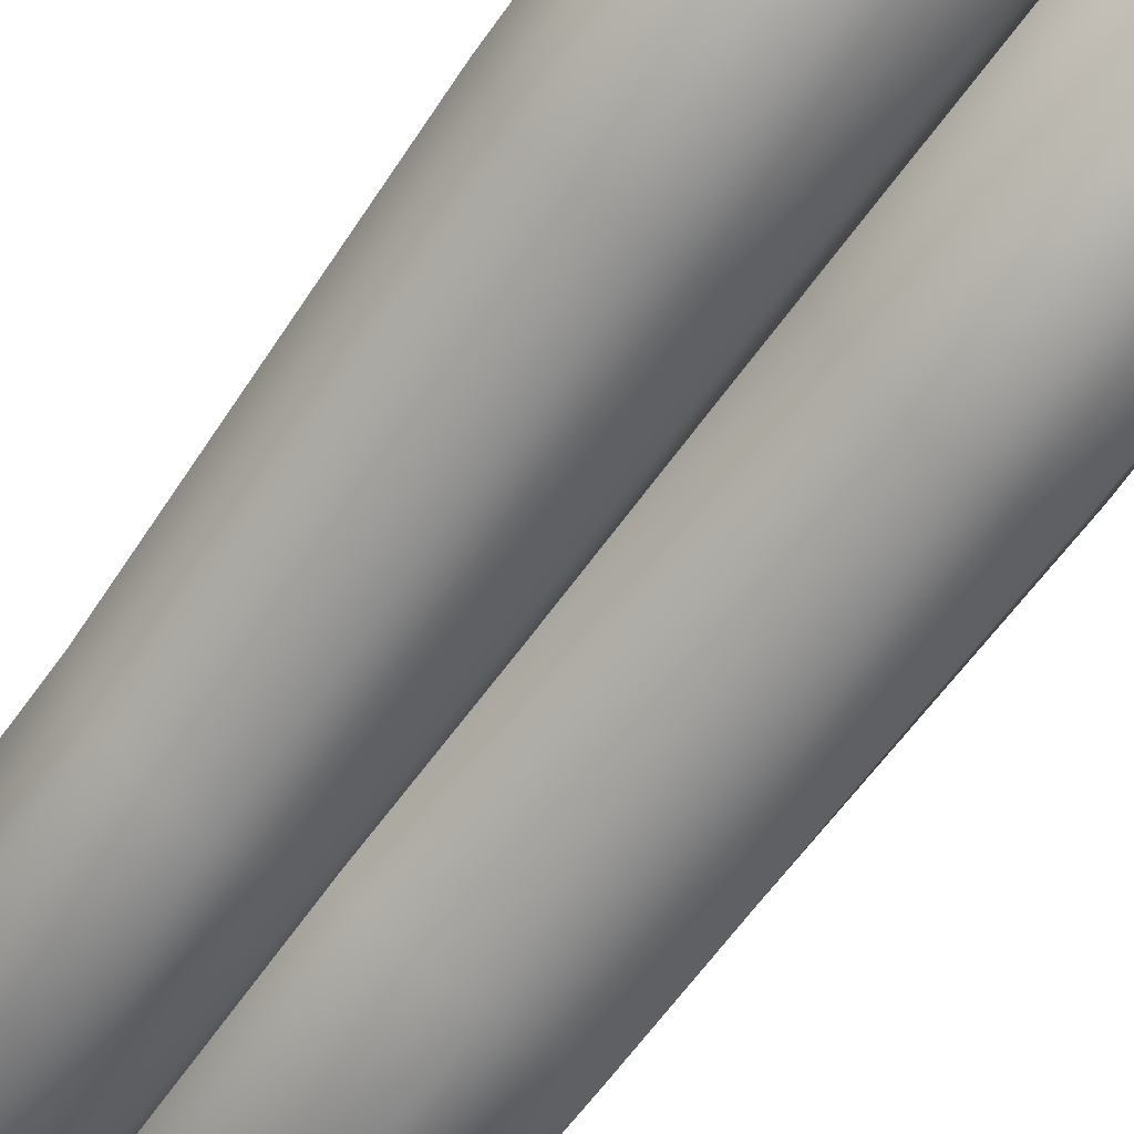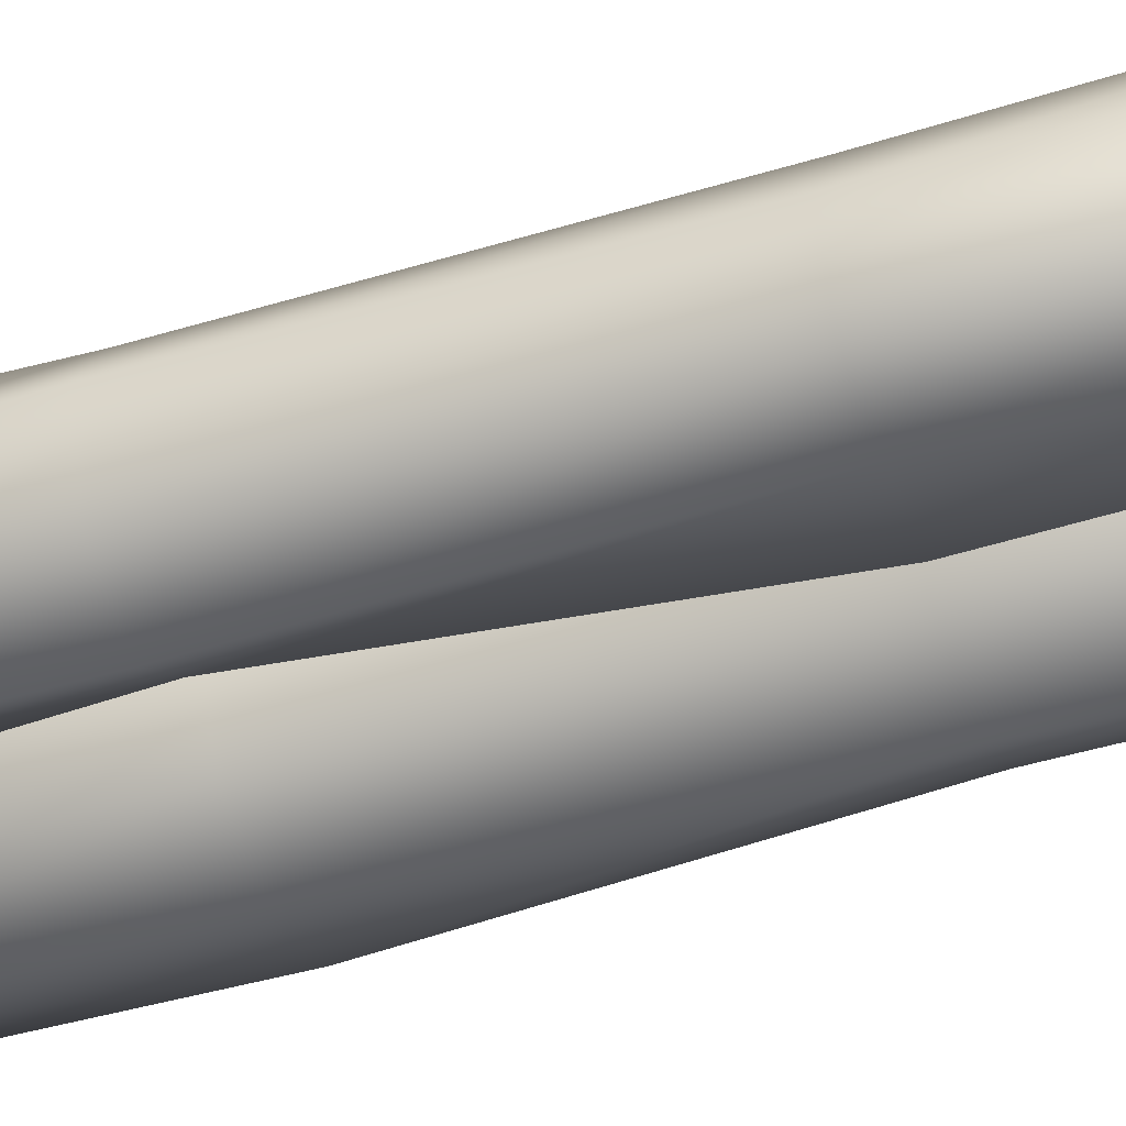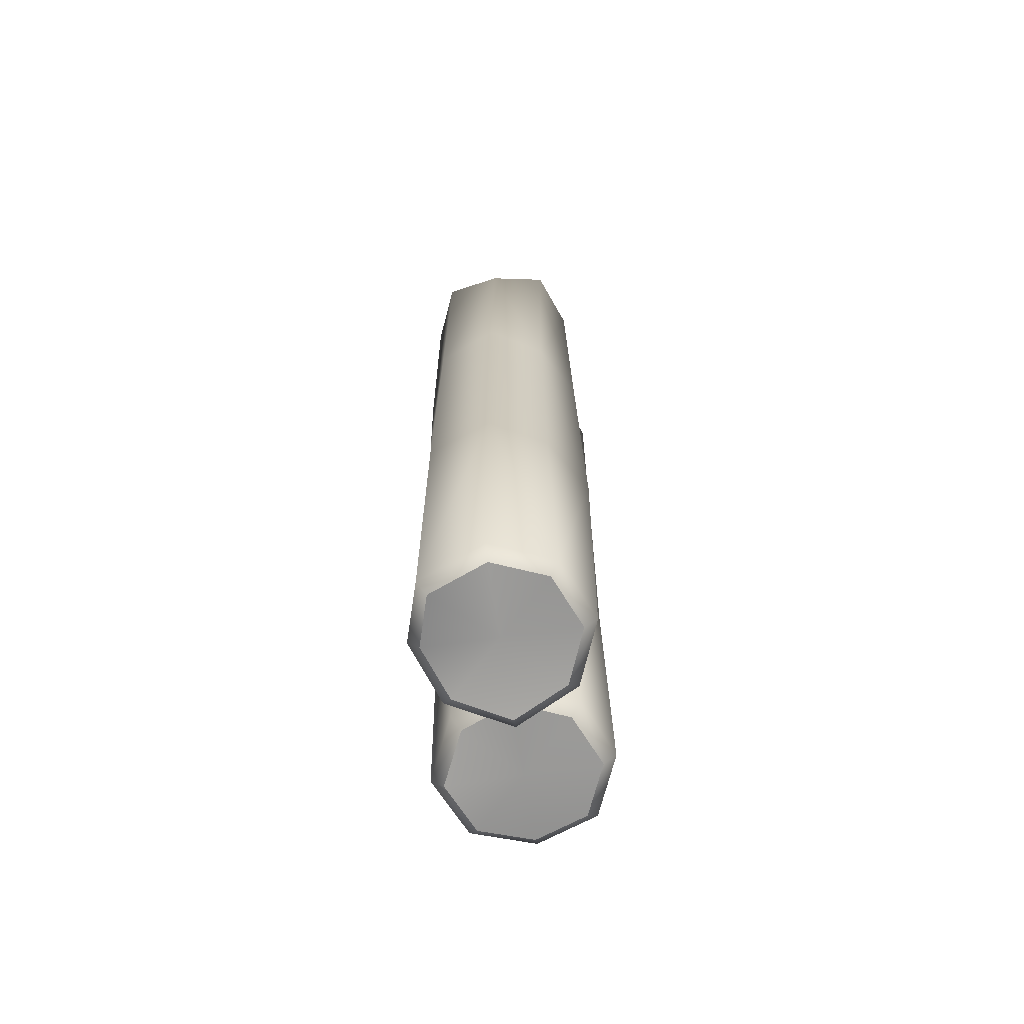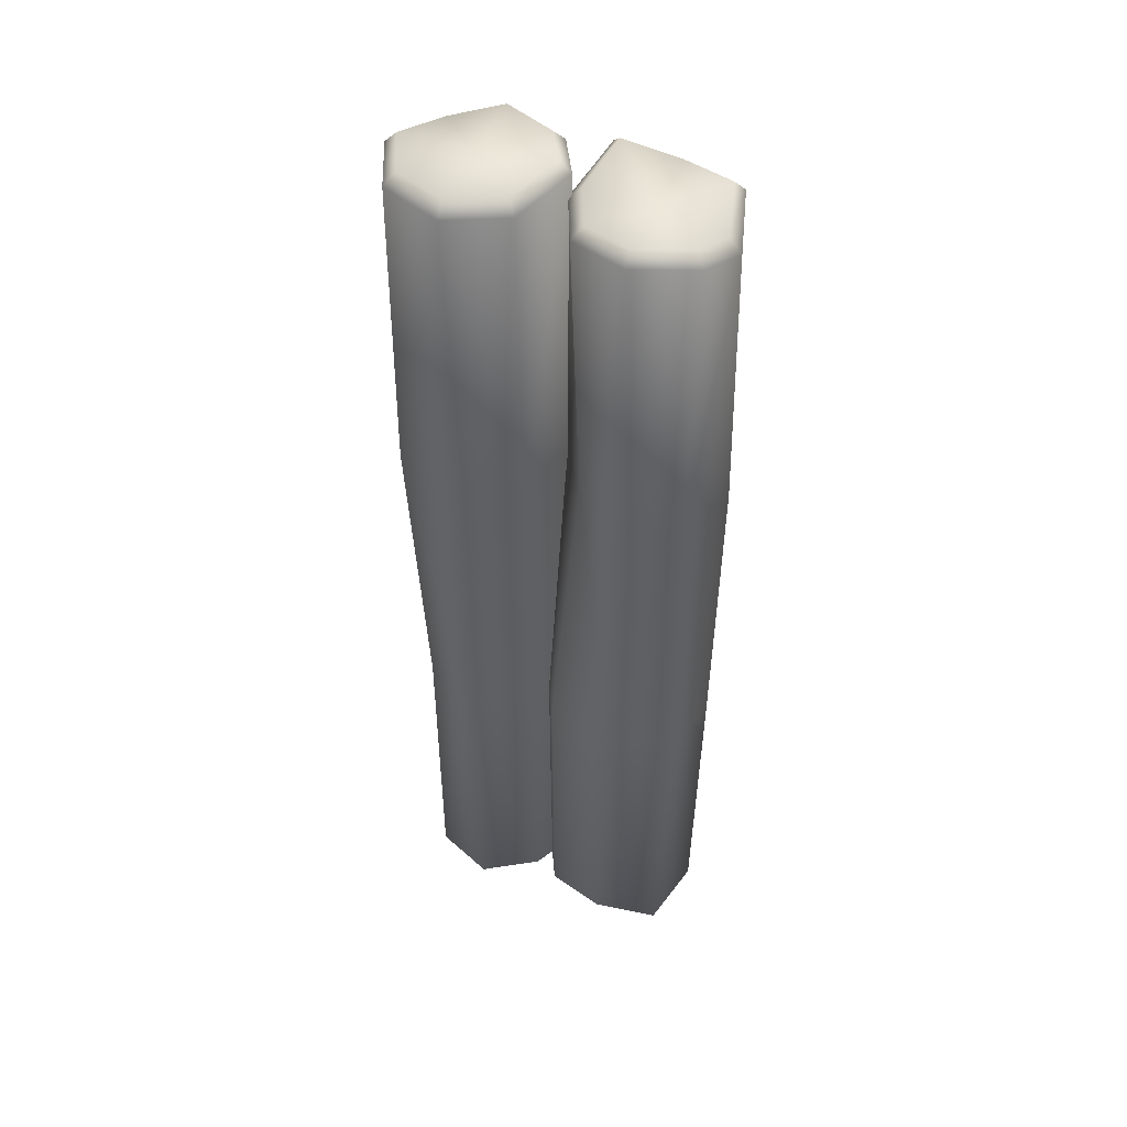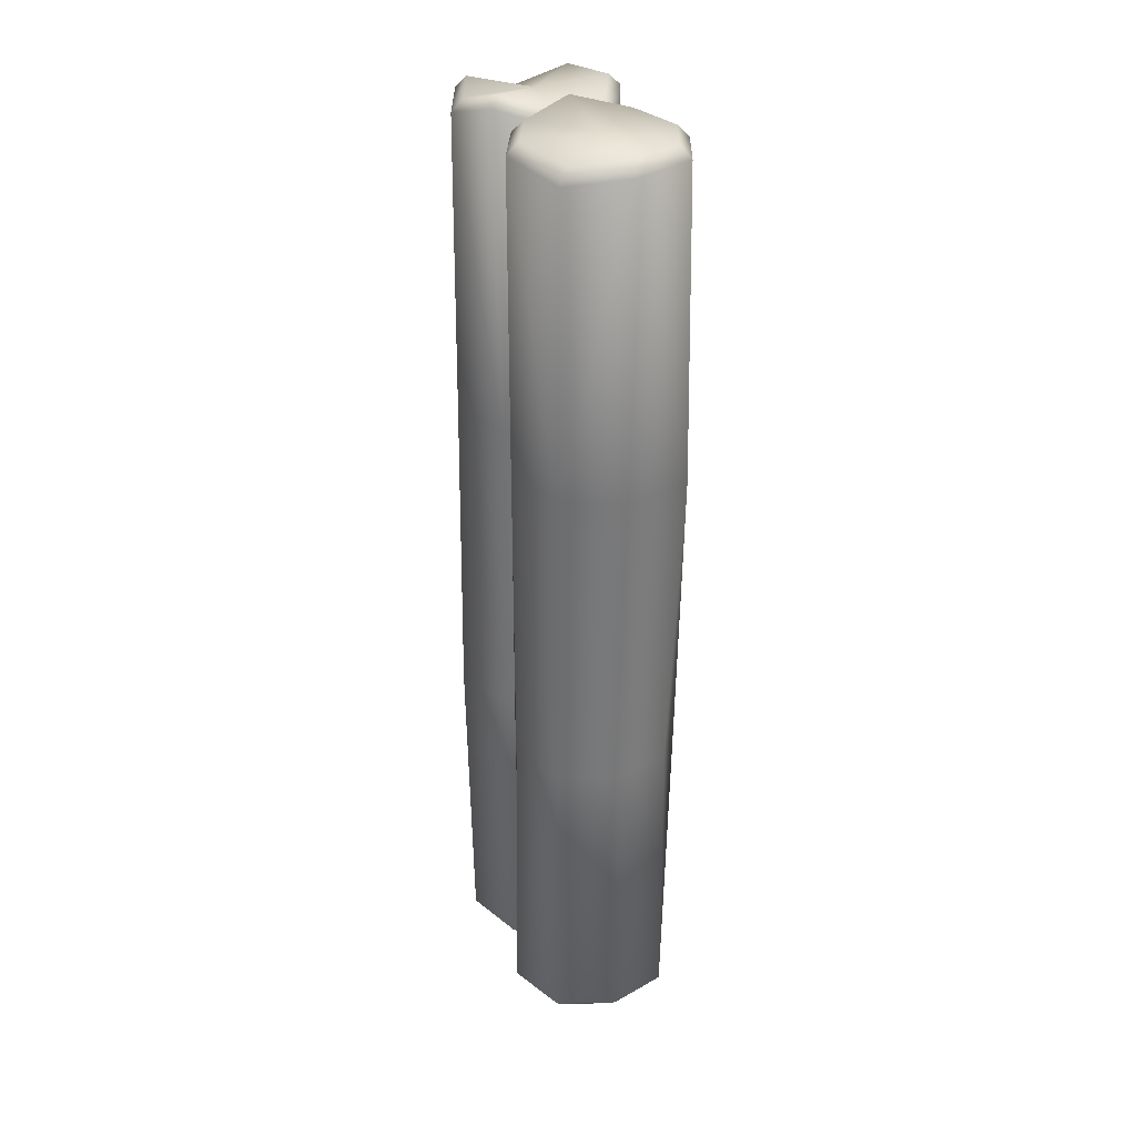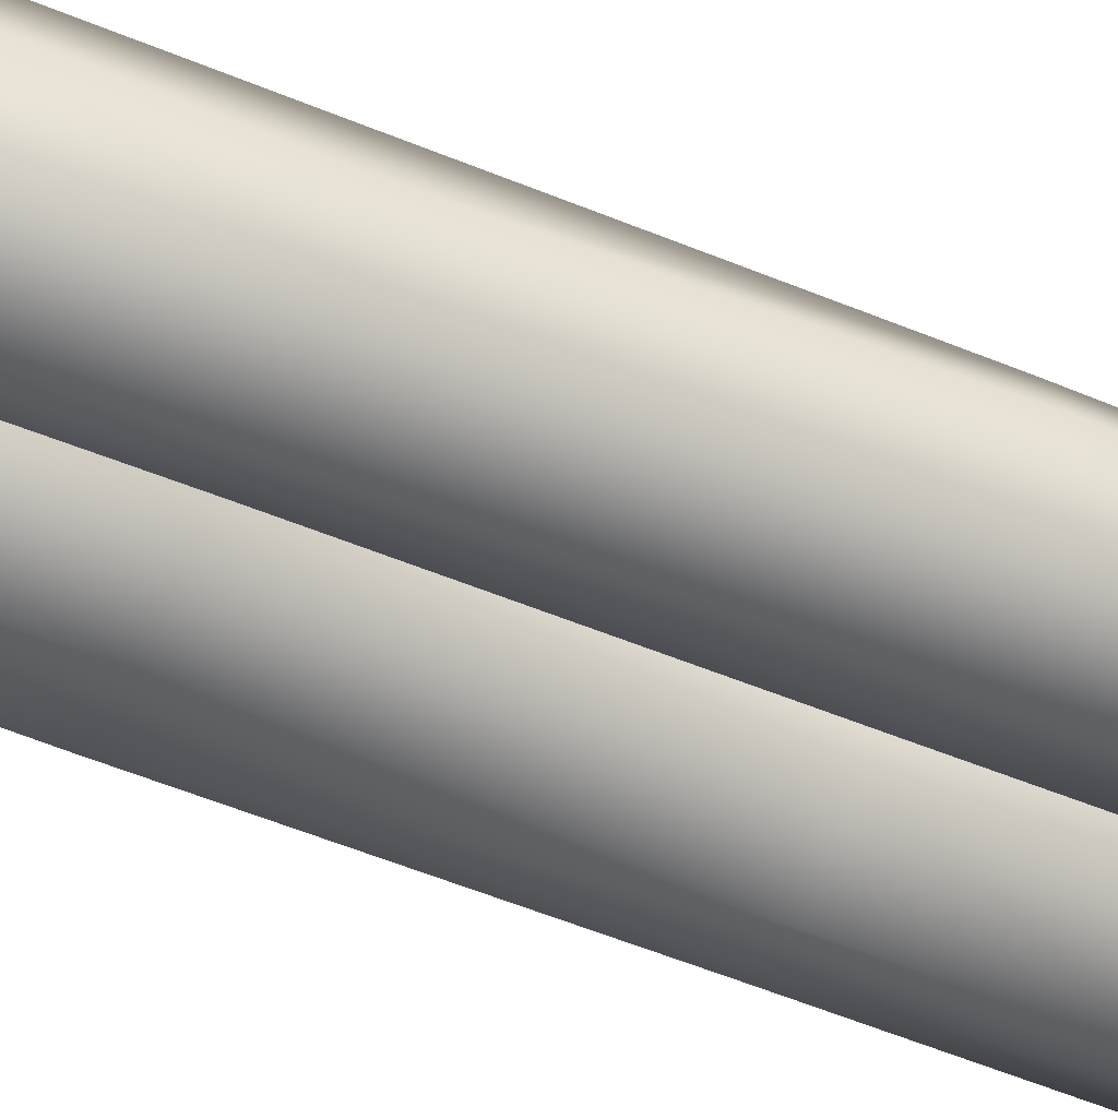
<metadata>
{"format":"obj","ext":"obj","renderer":"f3d","projection":"perspective","resolution":1024,"background":"white","views":[{"elev":-64.9,"azim":144.2,"up":"+Z"},{"elev":-44.7,"azim":-70.2,"up":"+Z"},{"elev":-68.7,"azim":-81.4,"up":"+Y"},{"elev":46.8,"azim":-159.2,"up":"+Y"},{"elev":31.5,"azim":69.7,"up":"+Y"},{"elev":-49.4,"azim":64.3,"up":"+Z"}]}
</metadata>
<code>
g Red_Color_05
v -0.3337 -7.93 -0.8356
v -1.183 -7.901 0.0129
v 0.07562 -8.046 0.0129
v -1.183 -7.864 -1.152
v -2.078 -8.105 -0.8849
v -2.354 -7.896 0.0129
v -0.1915 -7.734 -0.9805
v 0.2777 -7.868 0.0129
v 0.3397 -2.644 0.01291
v -0.1899 -2.651 -1.053
v -0.0473 2.594 0.01291
v -1.256 -2.666 -1.138
v -1.186 -7.657 -1.344
v -0.553 2.587 -0.7632
v -0.06123 7.517 0.01291
v -1.329 2.576 -1.358
v -0.452 7.535 -0.9333
v -1.4 7.643 -1.381
v -0.59 7.739 -0.798
v -0.2628 7.724 0.01291
v -1.401 7.756 0.01291
v -1.402 7.831 -1.181
v -2.237 7.79 -0.8217
v -2.44 7.473 0.01291
v -2.221 -7.936 -1.025
v -1.186 -7.657 -1.344
v -1.256 -2.666 -1.138
v -2.294 -2.68 -1.026
v -1.329 2.576 -1.358
v -2.658 -2.685 0.01291
v -2.559 -7.694 0.0129
v -2.33 2.562 -0.9879
v -1.4 7.643 -1.381
v -2.737 2.557 0.01291
v -2.377 7.594 -0.9647
v -2.638 7.219 0.01291
v -2.026 -7.938 0.8562
v -1.183 -7.901 0.0129
v -2.354 -7.896 0.0129
v -1.182 -7.939 1.211
v -0.3255 -7.954 0.8693
v 0.07562 -8.046 0.0129
v -2.168 -7.743 0.9955
v -2.559 -7.694 0.0129
v -2.658 -2.685 0.01291
v -2.167 -2.679 0.9246
v -2.737 2.557 0.01291
v -1.256 -2.666 1.489
v -1.185 -7.744 1.415
v -0.1863 -7.762 1.011
v -0.2619 -2.652 1.007
v -2.213 2.564 0.8966
v -2.638 7.219 0.01291
v -2.368 7.578 0.9816
v -1.398 7.517 1.361
v -1.329 2.576 1.416
v -0.3503 2.59 0.9917
v -0.3618 7.865 1.054
v -2.232 7.775 0.8429
v -2.44 7.473 0.01291
v -1.401 7.756 0.01291
v -1.401 7.723 1.158
v -0.5011 8.024 0.9168
v -0.2628 7.724 0.01291
v -0.1863 -7.762 1.011
v 0.3397 -2.644 0.01291
v 0.2777 -7.868 0.0129
v -0.2619 -2.652 1.007
v -0.3503 2.59 0.9917
v -0.0473 2.594 0.01291
v -0.06123 7.517 0.01291
v -0.3618 7.865 1.054
v -0.3337 -7.93 -0.8356
v 0.07562 -8.046 0.0129
v 0.2777 -7.868 0.0129
v -0.1915 -7.734 -0.9805
v -0.2628 7.724 0.01291
v -0.59 7.739 -0.798
v -0.452 7.535 -0.9333
v -0.06123 7.517 0.01291
v -1.183 -7.864 -1.152
v -0.3337 -7.93 -0.8356
v -0.1915 -7.734 -0.9805
v -1.186 -7.657 -1.344
v -0.59 7.739 -0.798
v -1.402 7.831 -1.181
v -1.4 7.643 -1.381
v -0.452 7.535 -0.9333
v -2.078 -8.105 -0.8849
v -1.183 -7.864 -1.152
v -1.186 -7.657 -1.344
v -2.221 -7.936 -1.025
v -1.402 7.831 -1.181
v -2.237 7.79 -0.8217
v -2.377 7.594 -0.9647
v -1.4 7.643 -1.381
v -2.354 -7.896 0.0129
v -2.078 -8.105 -0.8849
v -2.221 -7.936 -1.025
v -2.559 -7.694 0.0129
v -2.237 7.79 -0.8217
v -2.44 7.473 0.01291
v -2.638 7.219 0.01291
v -2.377 7.594 -0.9647
v -2.026 -7.938 0.8562
v -2.354 -7.896 0.0129
v -2.559 -7.694 0.0129
v -2.168 -7.743 0.9955
v -2.44 7.473 0.01291
v -2.232 7.775 0.8429
v -2.368 7.578 0.9816
v -2.638 7.219 0.01291
v -1.182 -7.939 1.211
v -2.026 -7.938 0.8562
v -2.168 -7.743 0.9955
v -1.185 -7.744 1.415
v -2.232 7.775 0.8429
v -1.401 7.723 1.158
v -1.398 7.517 1.361
v -2.368 7.578 0.9816
v -0.3255 -7.954 0.8693
v -1.182 -7.939 1.211
v -1.185 -7.744 1.415
v -0.1863 -7.762 1.011
v -1.401 7.723 1.158
v -0.5011 8.024 0.9168
v -0.3618 7.865 1.054
v -1.398 7.517 1.361
v 0.07562 -8.046 0.0129
v -0.3255 -7.954 0.8693
v -0.1863 -7.762 1.011
v 0.2777 -7.868 0.0129
v -0.5011 8.024 0.9168
v -0.2628 7.724 0.01291
v -0.06123 7.517 0.01291
v -0.3618 7.865 1.054
v 1.943 -7.802 -0.8187
v 1.111 -7.811 0.0129
v 2.261 -7.747 0.0129
v 1.11 -7.829 -1.181
v 0.304 -7.705 -0.7952
v -0.07941 -7.805 0.0129
v 2.086 -7.599 -0.9593
v 2.462 -7.534 0.0129
v 2.463 -2.583 0.01291
v 2.12 -2.578 -0.923
v 2.694 2.657 0.01291
v 1.184 -2.565 -1.489
v 1.113 -7.632 -1.386
v 2.338 2.662 -1.068
v 2.737 7.758 0.01291
v 1.257 2.677 -1.379
v 2.324 7.752 -0.9829
v 1.327 7.705 -1.368
v 2.181 7.952 -0.8374
v 2.538 7.957 0.01291
v 1.331 7.95 0.01291
v 1.33 7.913 -1.166
v 0.4921 7.939 -0.8256
v 0.07368 8.105 0.01291
v 0.1654 -7.486 -0.9369
v 1.113 -7.632 -1.386
v 1.184 -2.565 -1.489
v 0.2345 -2.552 -0.9367
v 1.257 2.677 -1.379
v -0.1923 -2.546 0.01291
v -0.2771 -7.603 0.0129
v 0.2887 2.69 -0.9556
v 1.327 7.705 -1.368
v -0.1158 2.696 0.01291
v 0.3476 7.736 -0.9672
v -0.1255 7.929 0.01291
v 0.2884 -7.787 0.8355
v 1.111 -7.811 0.0129
v -0.07941 -7.805 0.0129
v 1.111 -7.792 1.19
v 1.939 -7.79 0.8406
v 2.261 -7.747 0.0129
v 0.1362 -7.582 0.9906
v -0.2771 -7.603 0.0129
v -0.1923 -2.546 0.01291
v 0.171 -2.551 1.026
v -0.1158 2.696 0.01291
v 1.184 -2.565 1.352
v 1.114 -7.588 1.389
v 2.084 -7.585 0.9828
v 0.2302 2.691 1.04
v -0.1255 7.929 0.01291
v 0.3433 7.745 0.9975
v 1.328 7.768 1.416
v 1.257 2.677 1.389
v 2.156 -2.579 0.9849
v 2.237 2.663 0.9925
v 2.274 7.588 0.9615
v 2.737 7.758 0.01291
v 2.694 2.657 0.01291
v 2.463 -2.583 0.01291
v 2.462 -7.534 0.0129
v 0.4899 7.946 0.8537
v 0.07368 8.105 0.01291
v 1.331 7.95 0.01291
v 1.331 7.967 1.216
v 2.135 7.813 0.8189
v 2.538 7.957 0.01291
v 1.943 -7.802 -0.8187
v 2.261 -7.747 0.0129
v 2.462 -7.534 0.0129
v 2.086 -7.599 -0.9593
v 2.538 7.957 0.01291
v 2.181 7.952 -0.8374
v 2.324 7.752 -0.9829
v 2.737 7.758 0.01291
v 1.11 -7.829 -1.181
v 1.943 -7.802 -0.8187
v 2.086 -7.599 -0.9593
v 1.113 -7.632 -1.386
v 2.181 7.952 -0.8374
v 1.33 7.913 -1.166
v 1.327 7.705 -1.368
v 2.324 7.752 -0.9829
v 0.304 -7.705 -0.7952
v 1.11 -7.829 -1.181
v 1.113 -7.632 -1.386
v 0.1654 -7.486 -0.9369
v 1.33 7.913 -1.166
v 0.4921 7.939 -0.8256
v 0.3476 7.736 -0.9672
v 1.327 7.705 -1.368
v -0.07941 -7.805 0.0129
v 0.304 -7.705 -0.7952
v 0.1654 -7.486 -0.9369
v -0.2771 -7.603 0.0129
v 0.4921 7.939 -0.8256
v 0.07368 8.105 0.01291
v -0.1255 7.929 0.01291
v 0.3476 7.736 -0.9672
v 0.2884 -7.787 0.8355
v -0.07941 -7.805 0.0129
v -0.2771 -7.603 0.0129
v 0.1362 -7.582 0.9906
v 0.07368 8.105 0.01291
v 0.4899 7.946 0.8537
v 0.3433 7.745 0.9975
v -0.1255 7.929 0.01291
v 1.111 -7.792 1.19
v 0.2884 -7.787 0.8355
v 0.1362 -7.582 0.9906
v 1.114 -7.588 1.389
v 0.4899 7.946 0.8537
v 1.331 7.967 1.216
v 1.328 7.768 1.416
v 0.3433 7.745 0.9975
v 1.939 -7.79 0.8406
v 1.111 -7.792 1.19
v 1.114 -7.588 1.389
v 2.084 -7.585 0.9828
v 1.331 7.967 1.216
v 2.135 7.813 0.8189
v 2.274 7.588 0.9615
v 1.328 7.768 1.416
v 2.261 -7.747 0.0129
v 1.939 -7.79 0.8406
v 2.084 -7.585 0.9828
v 2.462 -7.534 0.0129
v 2.135 7.813 0.8189
v 2.538 7.957 0.01291
v 2.737 7.758 0.01291
v 2.274 7.588 0.9615
g Red_Color_05_0
f 3 2 1
f 1 2 4
f 4 2 5
f 5 2 6
f 9 8 7
f 10 9 7
f 11 9 10
f 12 10 7
f 13 12 7
f 14 11 10
f 14 10 12
f 15 11 14
f 16 14 12
f 17 15 14
f 16 18 14
f 18 17 14
f 21 20 19
f 21 19 22
f 21 22 23
f 21 23 24
f 27 26 25
f 28 27 25
f 29 27 28
f 30 28 25
f 31 30 25
f 32 29 28
f 32 28 30
f 33 29 32
f 34 32 30
f 35 33 32
f 34 36 32
f 36 35 32
f 39 38 37
f 37 38 40
f 40 38 41
f 41 38 42
f 45 44 43
f 46 45 43
f 47 45 46
f 48 46 43
f 49 48 43
f 48 49 50
f 51 48 50
f 52 47 46
f 52 46 48
f 53 47 52
f 54 53 52
f 55 54 52
f 56 48 51
f 56 52 48
f 56 55 52
f 57 56 51
f 55 56 57
f 58 55 57
f 61 60 59
f 61 59 62
f 61 62 63
f 61 63 64
f 67 66 65
f 66 68 65
f 69 68 66
f 70 69 66
f 70 71 69
f 71 72 69
f 75 74 73
f 76 75 73
f 79 78 77
f 80 79 77
f 83 82 81
f 84 83 81
f 87 86 85
f 88 87 85
f 91 90 89
f 92 91 89
f 95 94 93
f 96 95 93
f 99 98 97
f 100 99 97
f 103 102 101
f 104 103 101
f 107 106 105
f 108 107 105
f 111 110 109
f 112 111 109
f 115 114 113
f 116 115 113
f 119 118 117
f 120 119 117
f 123 122 121
f 124 123 121
f 127 126 125
f 128 127 125
f 131 130 129
f 132 131 129
f 135 134 133
f 136 135 133
f 139 138 137
f 137 138 140
f 140 138 141
f 141 138 142
f 145 144 143
f 146 145 143
f 147 145 146
f 148 146 143
f 149 148 143
f 150 147 146
f 150 146 148
f 151 147 150
f 152 150 148
f 153 151 150
f 152 154 150
f 154 153 150
f 157 156 155
f 157 155 158
f 157 158 159
f 157 159 160
f 163 162 161
f 164 163 161
f 165 163 164
f 166 164 161
f 167 166 161
f 168 165 164
f 168 164 166
f 169 165 168
f 170 168 166
f 171 169 168
f 170 172 168
f 172 171 168
f 175 174 173
f 173 174 176
f 176 174 177
f 177 174 178
f 181 180 179
f 182 181 179
f 183 181 182
f 184 182 179
f 185 184 179
f 184 185 186
f 187 183 182
f 187 182 184
f 188 183 187
f 189 188 187
f 190 189 187
f 191 187 184
f 191 190 187
f 192 184 186
f 191 184 192
f 190 191 193
f 193 191 192
f 194 190 193
f 195 194 193
f 196 195 193
f 196 193 197
f 193 192 197
f 197 192 186
f 198 197 186
f 201 200 199
f 201 199 202
f 201 202 203
f 201 203 204
f 207 206 205
f 208 207 205
f 211 210 209
f 212 211 209
f 215 214 213
f 216 215 213
f 219 218 217
f 220 219 217
f 223 222 221
f 224 223 221
f 227 226 225
f 228 227 225
f 231 230 229
f 232 231 229
f 235 234 233
f 236 235 233
f 239 238 237
f 240 239 237
f 243 242 241
f 244 243 241
f 247 246 245
f 248 247 245
f 251 250 249
f 252 251 249
f 255 254 253
f 256 255 253
f 259 258 257
f 260 259 257
f 263 262 261
f 264 263 261
f 267 266 265
f 268 267 265

</code>
